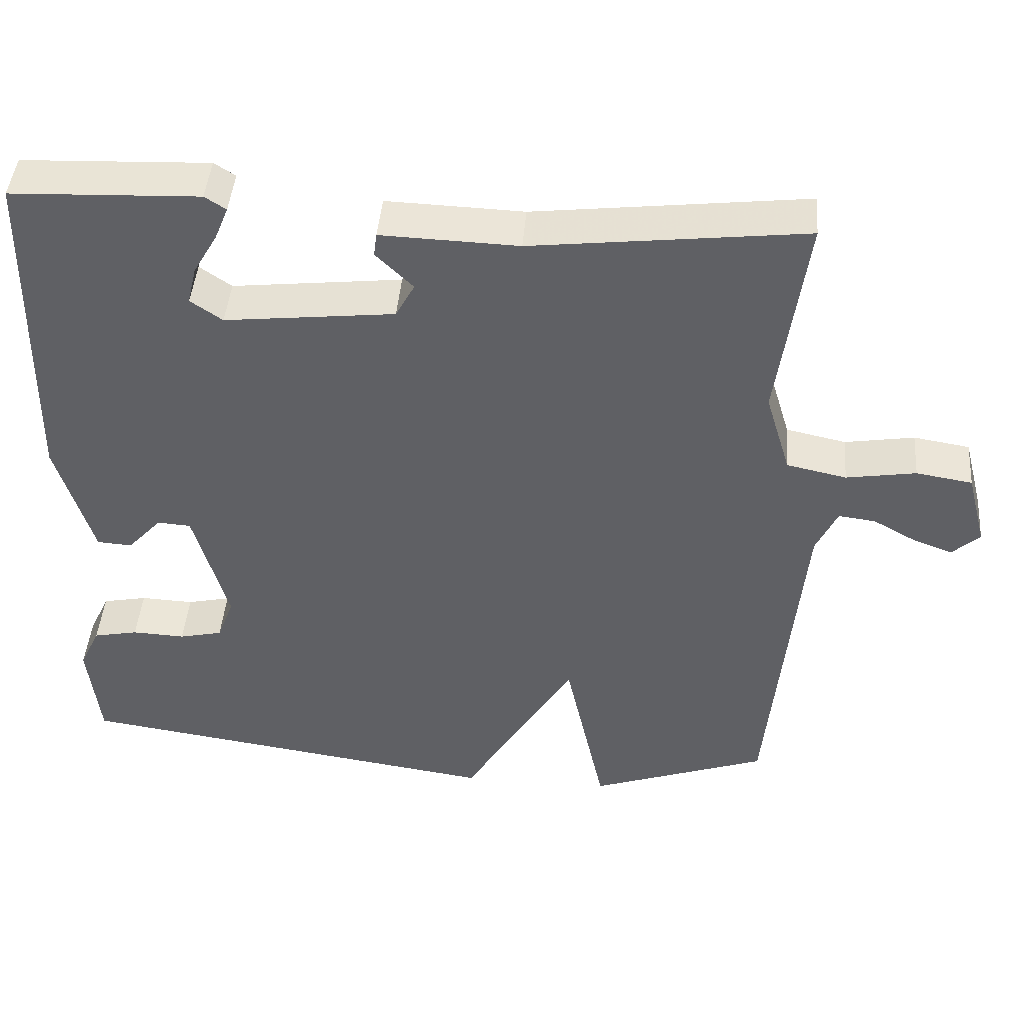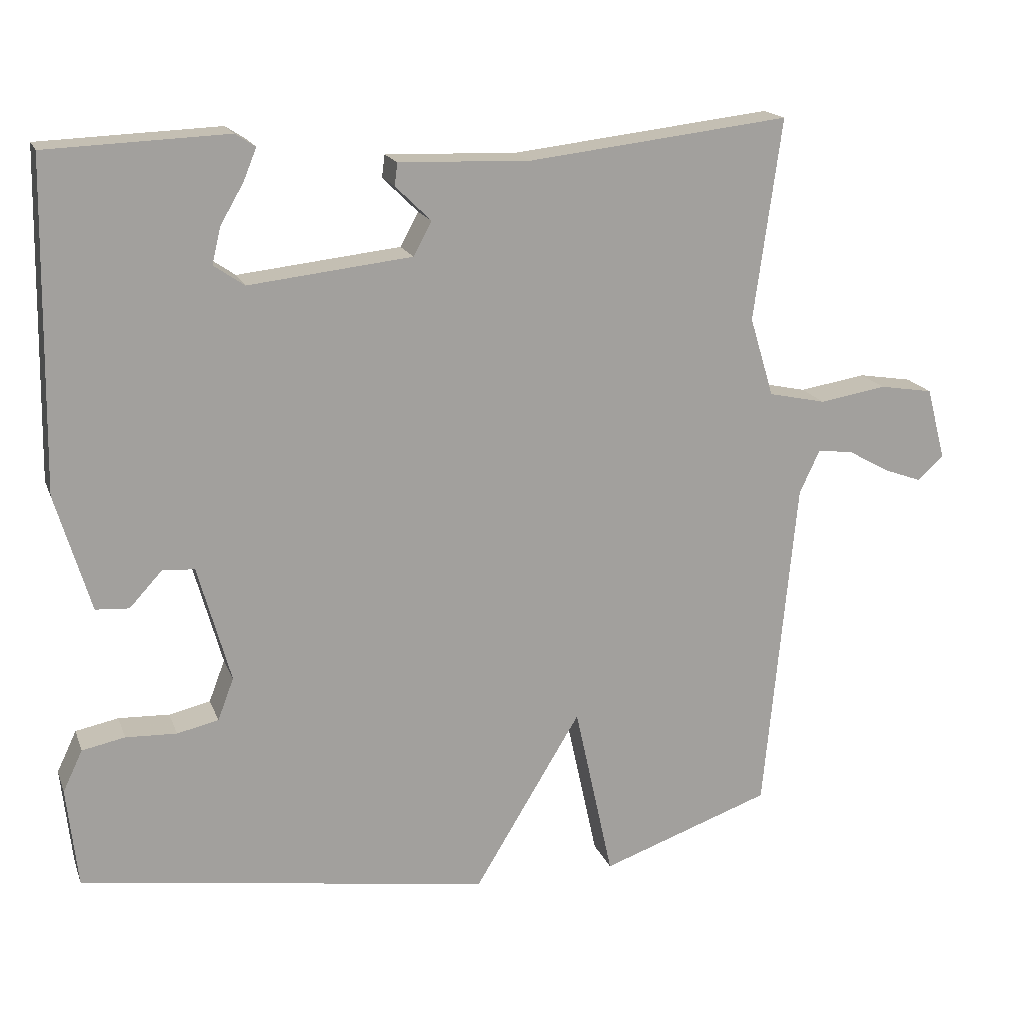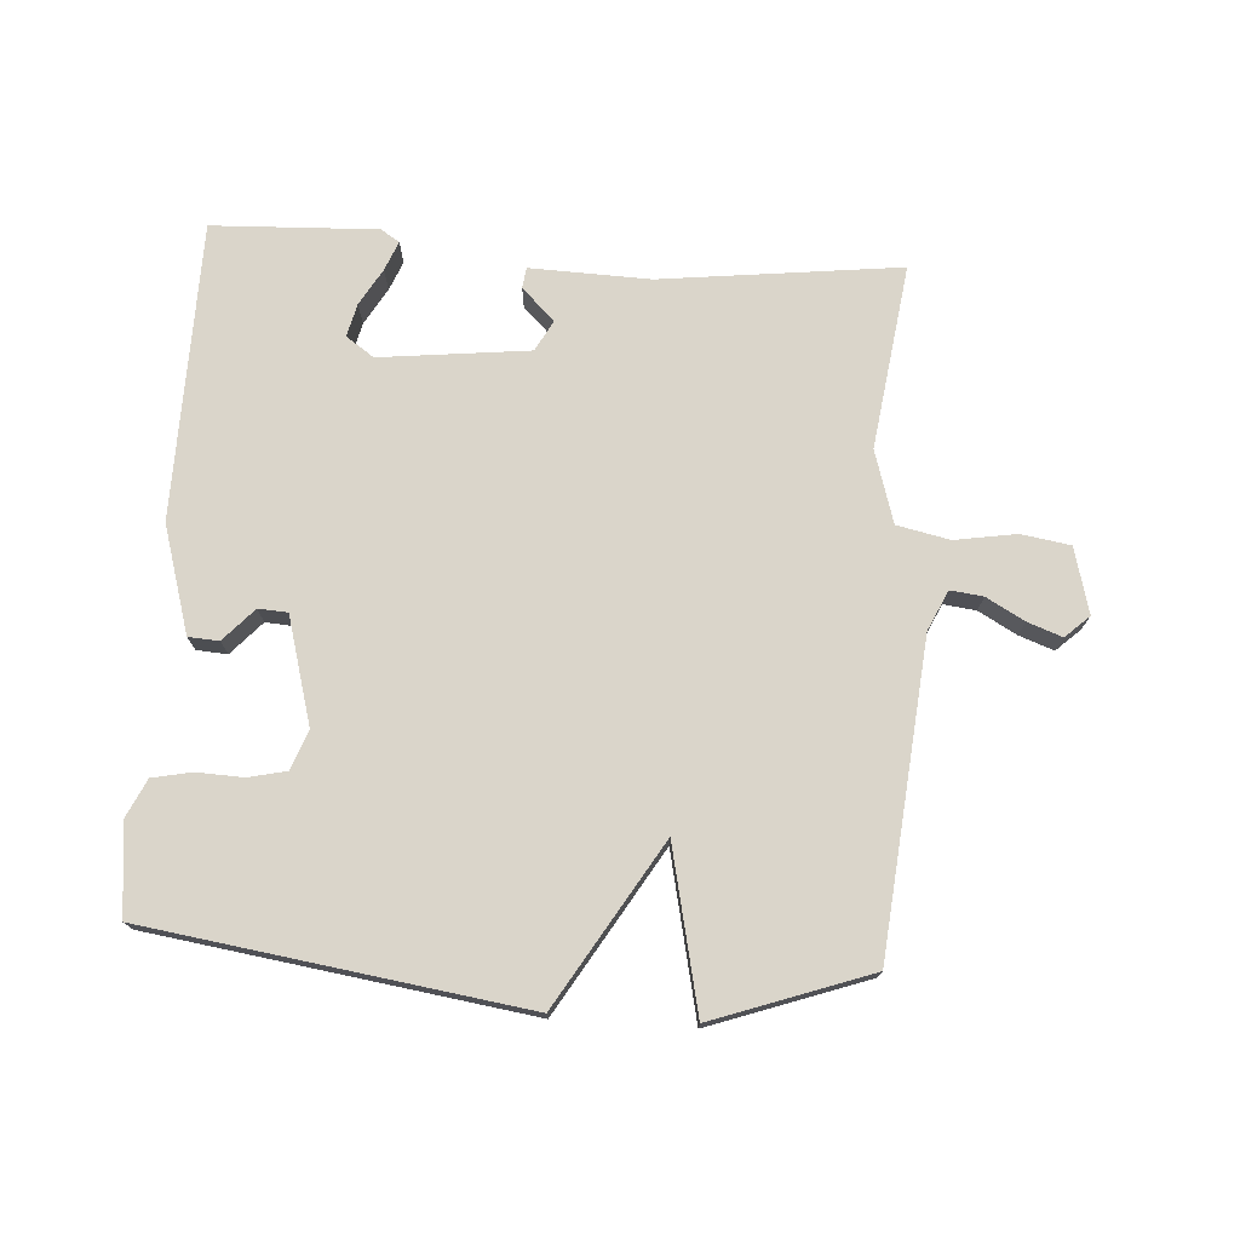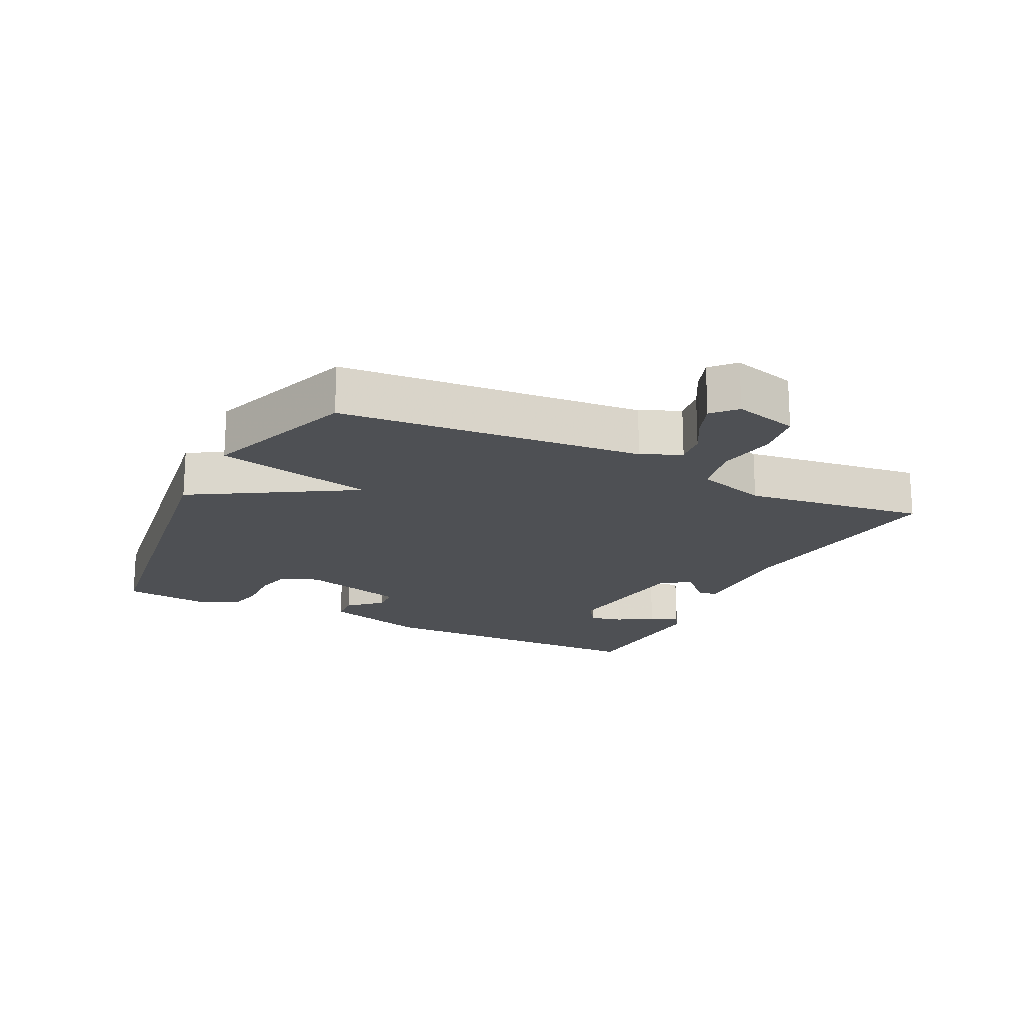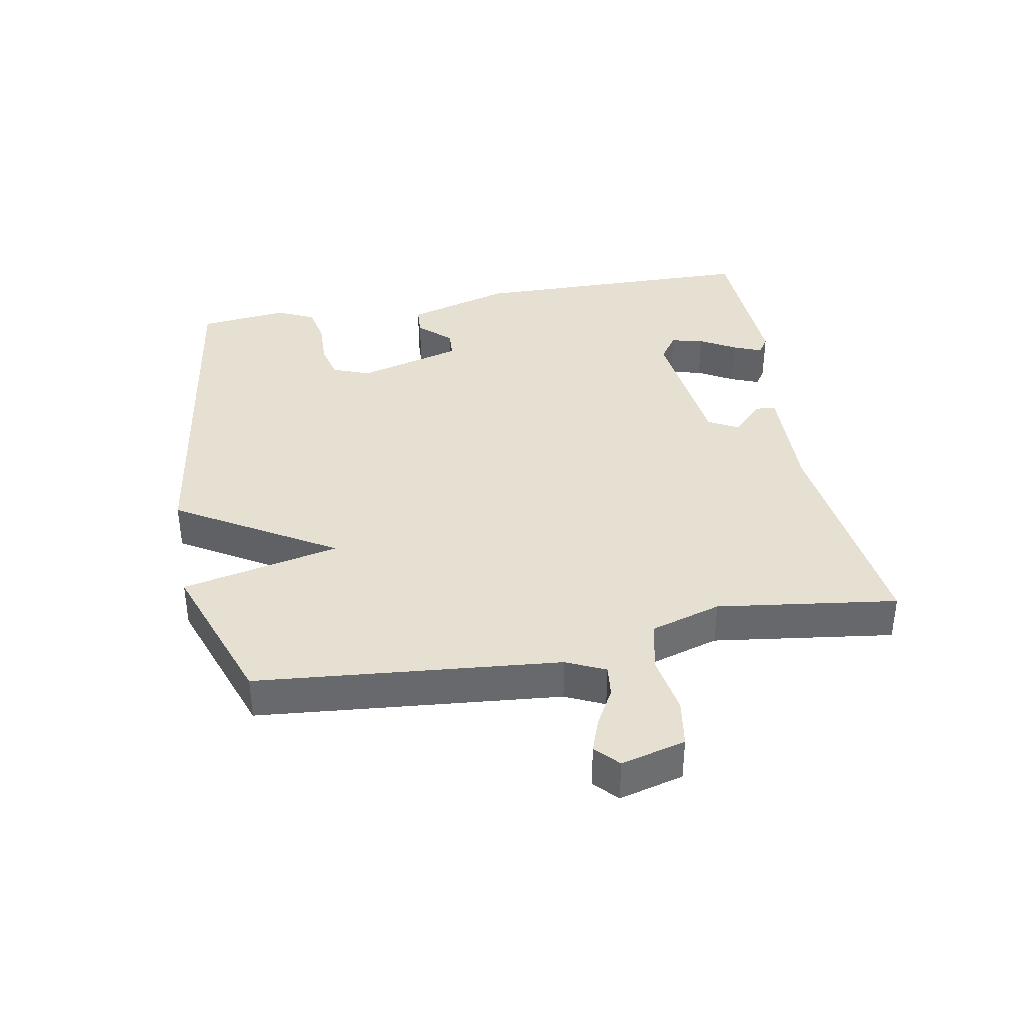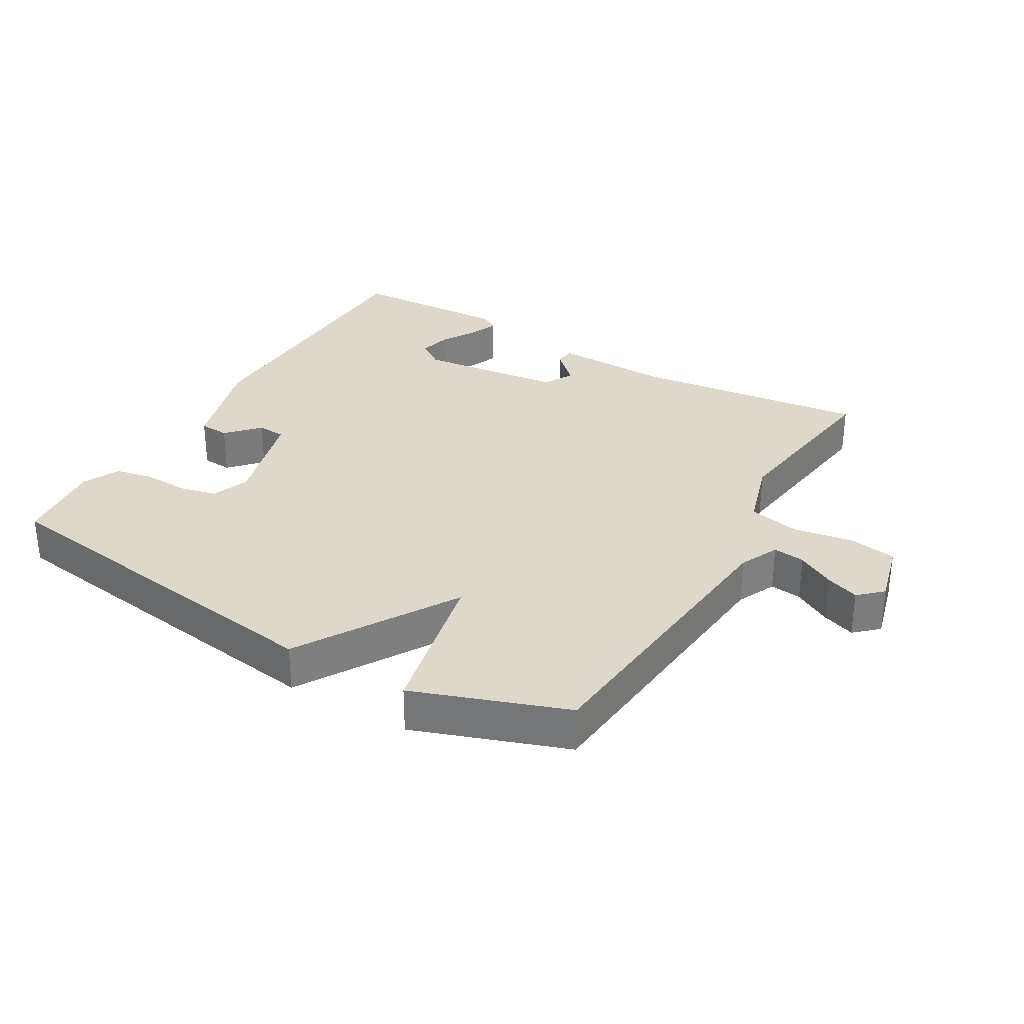
<metadata>
{"format":"obj","ext":"obj","renderer":"f3d","projection":"perspective","resolution":1024,"background":"white","views":[{"elev":44.4,"azim":-175.4,"up":"+Z"},{"elev":17.5,"azim":163.3,"up":"+Z"},{"elev":74.3,"azim":-176.3,"up":"+Y"},{"elev":-18.5,"azim":-116.5,"up":"+Y"},{"elev":37.7,"azim":-100.5,"up":"+Y"},{"elev":31.5,"azim":-149.8,"up":"+Y"}]}
</metadata>
<code>
v -0.5 0.07 0.5
v -0.141 0.07 0.458
v 0.04 0.07 0.464
v 0.044 0.07 0.433
v -0.005 0.07 0.385
v 0.02 0.07 0.339
v 0.244 0.07 0.314
v 0.286 0.07 0.343
v 0.274 0.07 0.393
v 0.242 0.07 0.448
v 0.224 0.07 0.492
v 0.252 0.07 0.51
v 0.5 0.07 0.5
v 0.508 0.07 0.053
v 0.46 0.07 -0.108
v 0.414 0.07 -0.111
v 0.369 0.07 -0.062
v 0.325 0.07 -0.065
v 0.28 0.07 -0.226
v 0.302 0.07 -0.284
v 0.359 0.07 -0.297
v 0.429 0.07 -0.294
v 0.488 0.07 -0.306
v 0.515 0.07 -0.363
v 0.5 0.07 -0.5
v -0.065 0.07 -0.583
v -0.212 0.07 -0.34
v -0.265 0.07 -0.583
v -0.5 0.07 -0.5
v -0.544 0.07 -0.035
v -0.572 0.07 0.025
v -0.621 0.07 0.019
v -0.678 0.07 -0.013
v -0.73 0.07 -0.032
v -0.766 0.07 0.001
v -0.74 0.07 0.1
v -0.666 0.07 0.112
v -0.574 0.07 0.097
v -0.495 0.07 0.114
v -0.462 0.07 0.223
v -0.5 0 0.5
v -0.141 0 0.458
v 0.04 0 0.464
v 0.044 0 0.433
v -0.005 0 0.385
v 0.02 0 0.339
v 0.244 0 0.314
v 0.286 0 0.343
v 0.274 0 0.393
v 0.242 0 0.448
v 0.224 0 0.492
v 0.252 0 0.51
v 0.5 0 0.5
v 0.508 0 0.053
v 0.46 0 -0.108
v 0.414 0 -0.111
v 0.369 0 -0.062
v 0.325 0 -0.065
v 0.28 0 -0.226
v 0.302 0 -0.284
v 0.359 0 -0.297
v 0.429 0 -0.294
v 0.488 0 -0.306
v 0.515 0 -0.363
v 0.5 0 -0.5
v -0.065 0 -0.583
v -0.212 0 -0.34
v -0.265 0 -0.583
v -0.5 0 -0.5
v -0.544 0 -0.035
v -0.572 0 0.025
v -0.621 0 0.019
v -0.678 0 -0.013
v -0.73 0 -0.032
v -0.766 0 0.001
v -0.74 0 0.1
v -0.666 0 0.112
v -0.574 0 0.097
v -0.495 0 0.114
v -0.462 0 0.223
f 36 37 38
f 35 36 38
f 34 35 38
f 33 34 38
f 32 33 38
f 31 32 38 39
f 30 31 39
f 29 30 39
f 28 29 39
f 27 28 39
f 25 26 27
f 24 25 27
f 23 24 27
f 22 23 27
f 21 22 27
f 20 21 27
f 27 39 40
f 20 27 40
f 19 20 40
f 15 16 17
f 14 15 17
f 13 14 17
f 12 13 17
f 9 10 11 12
f 8 9 12
f 8 12 17
f 7 8 17 18
f 2 3 4 5
f 2 5 6
f 1 2 6
f 40 1 6
f 18 19 40
f 7 18 40
f 6 7 40
f 78 77 76
f 78 76 75
f 78 75 74
f 78 74 73
f 78 73 72
f 79 78 72 71
f 79 71 70
f 79 70 69
f 79 69 68
f 79 68 67
f 67 66 65
f 67 65 64
f 67 64 63
f 67 63 62
f 67 62 61
f 67 61 60
f 80 79 67
f 80 67 60
f 80 60 59
f 57 56 55
f 57 55 54
f 57 54 53
f 57 53 52
f 52 51 50 49
f 52 49 48
f 57 52 48
f 58 57 48 47
f 45 44 43 42
f 46 45 42
f 46 42 41
f 46 41 80
f 80 59 58
f 80 58 47
f 80 47 46
f 1 41 42 2
f 2 42 43 3
f 3 43 44 4
f 4 44 45 5
f 5 45 46 6
f 6 46 47 7
f 7 47 48 8
f 8 48 49 9
f 9 49 50 10
f 10 50 51 11
f 11 51 52 12
f 12 52 53 13
f 13 53 54 14
f 14 54 55 15
f 15 55 56 16
f 16 56 57 17
f 17 57 58 18
f 18 58 59 19
f 19 59 60 20
f 20 60 61 21
f 21 61 62 22
f 22 62 63 23
f 23 63 64 24
f 24 64 65 25
f 25 65 66 26
f 26 66 67 27
f 27 67 68 28
f 28 68 69 29
f 29 69 70 30
f 30 70 71 31
f 31 71 72 32
f 32 72 73 33
f 33 73 74 34
f 34 74 75 35
f 35 75 76 36
f 36 76 77 37
f 37 77 78 38
f 38 78 79 39
f 39 79 80 40
f 40 80 41 1

</code>
